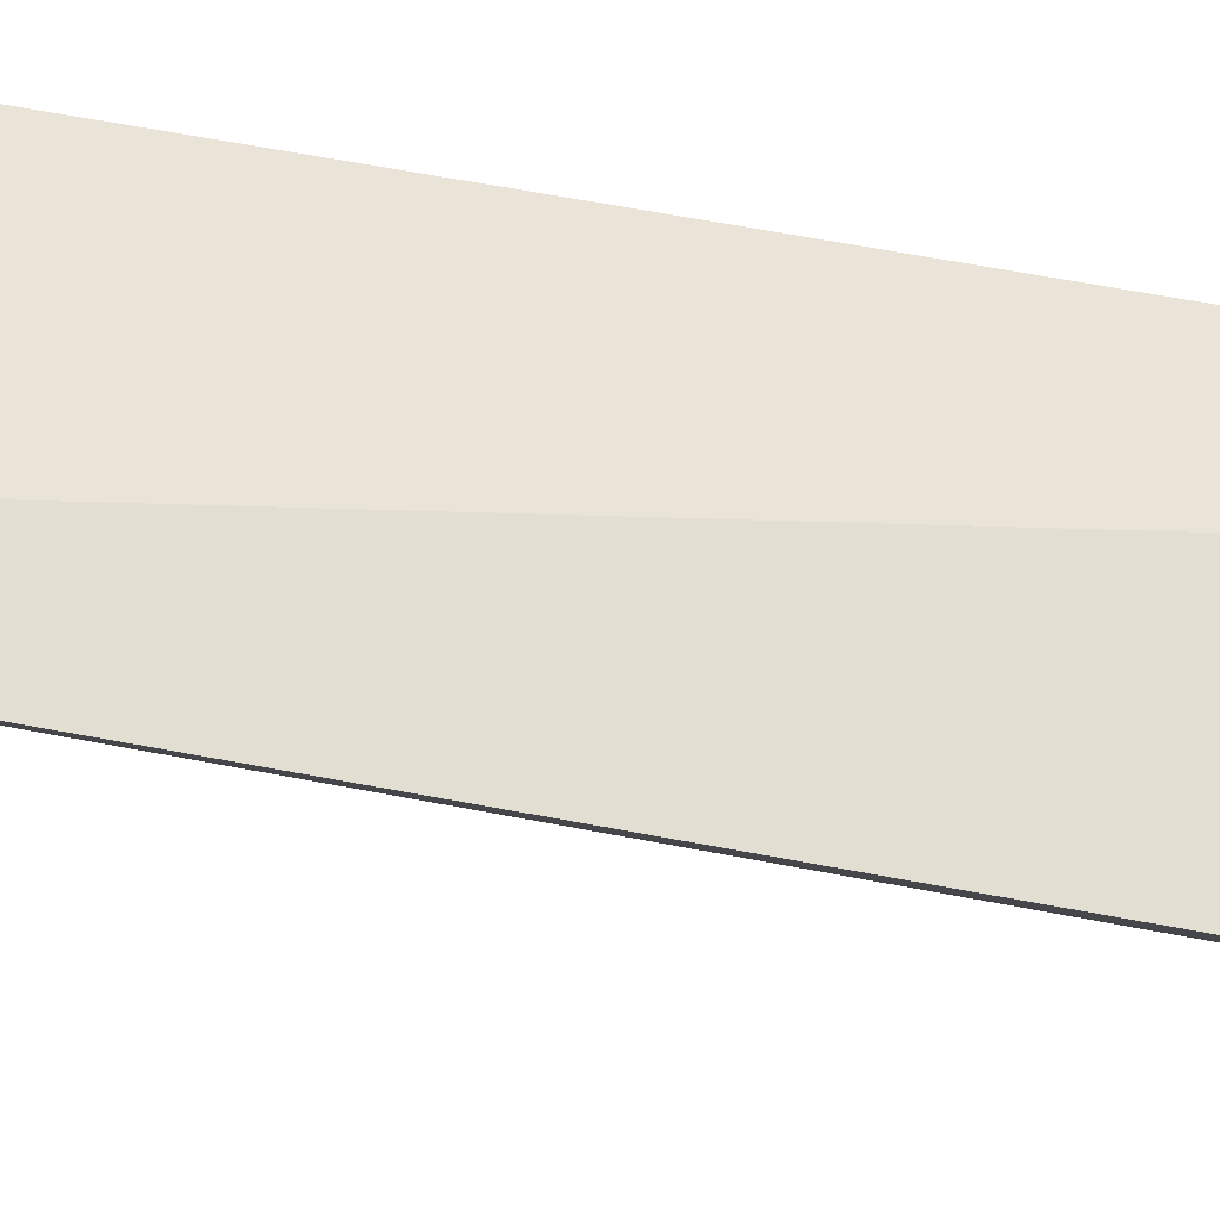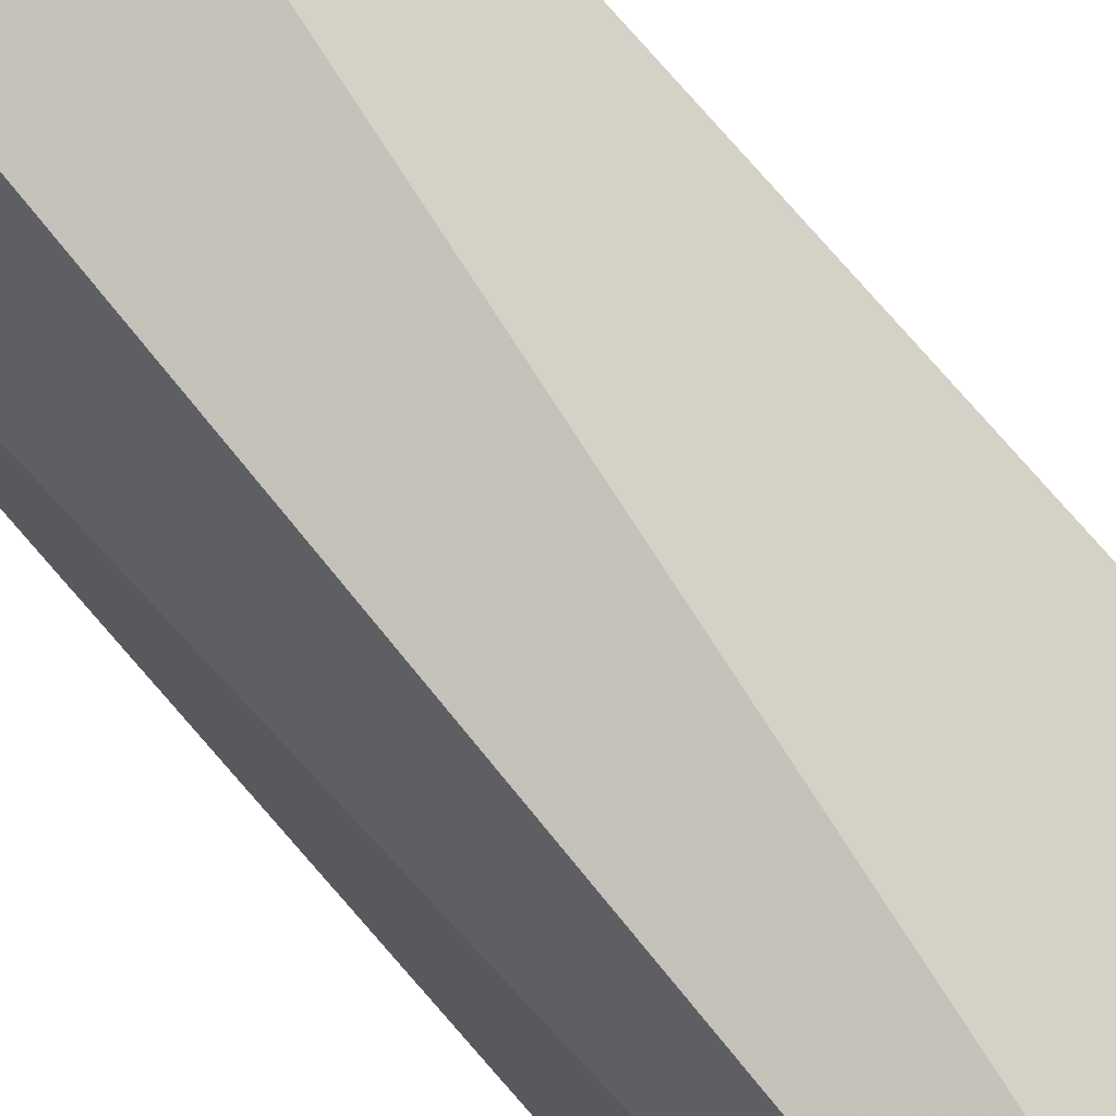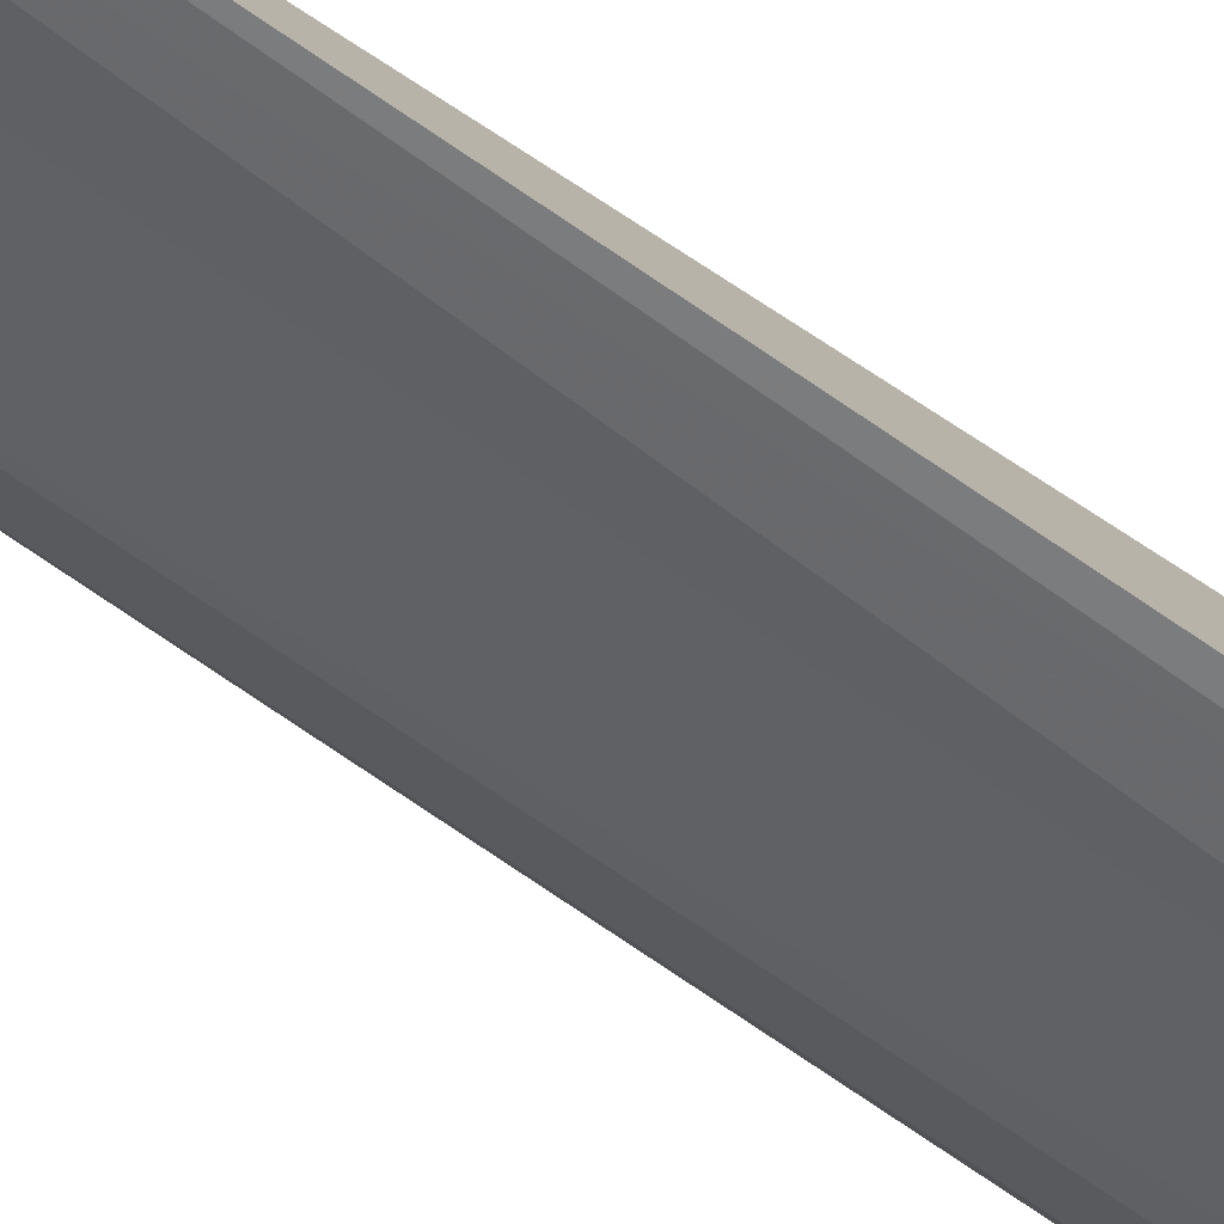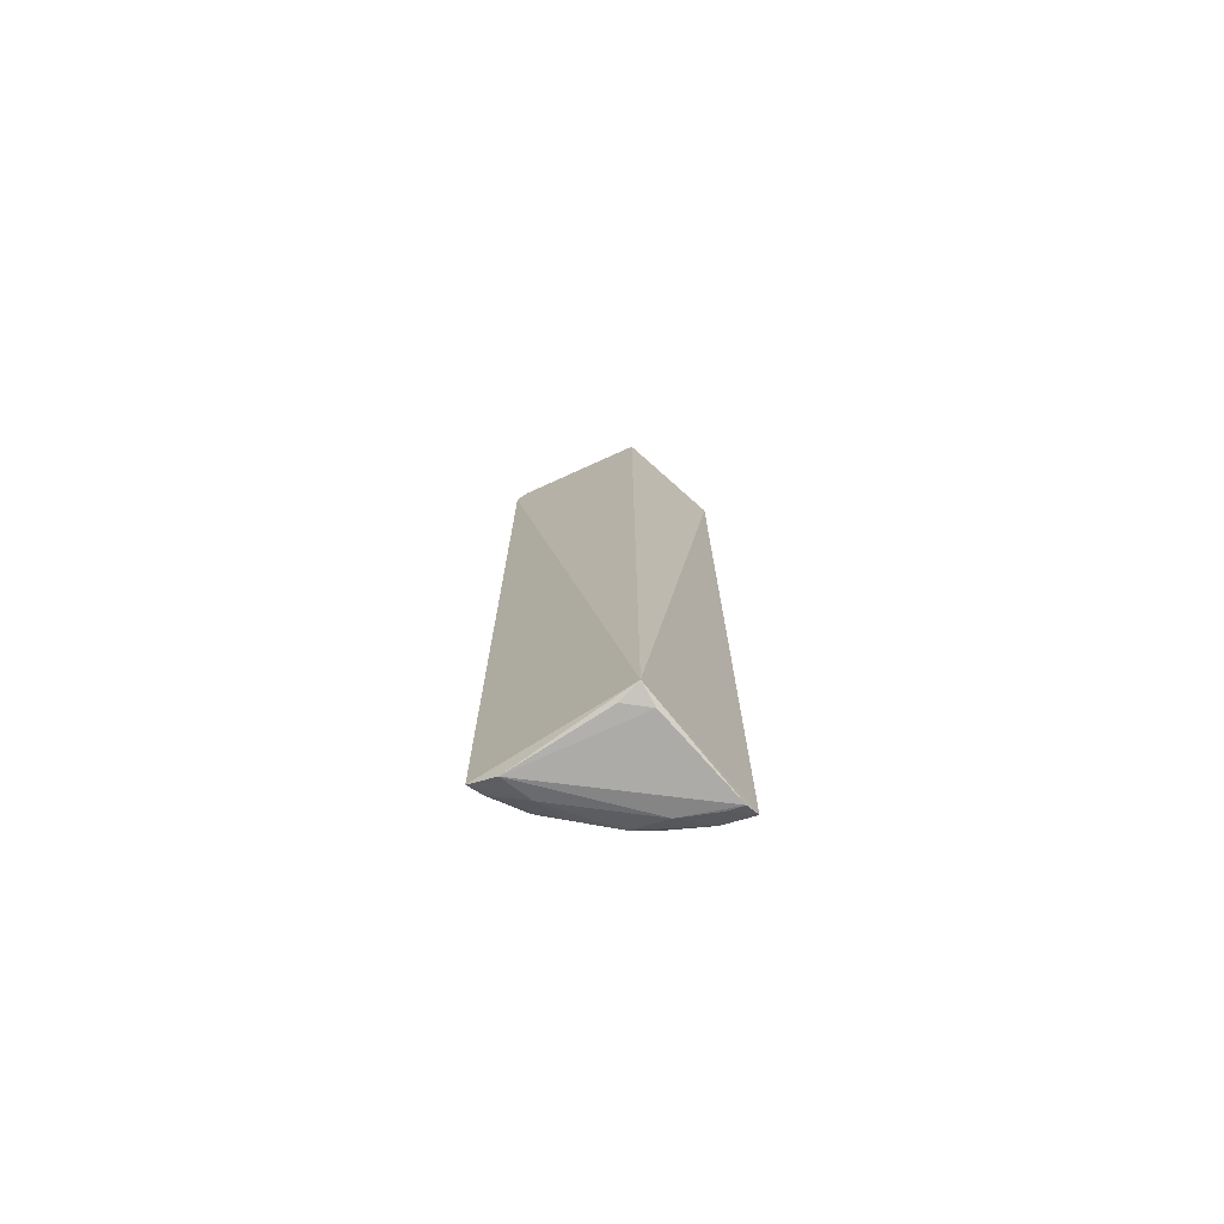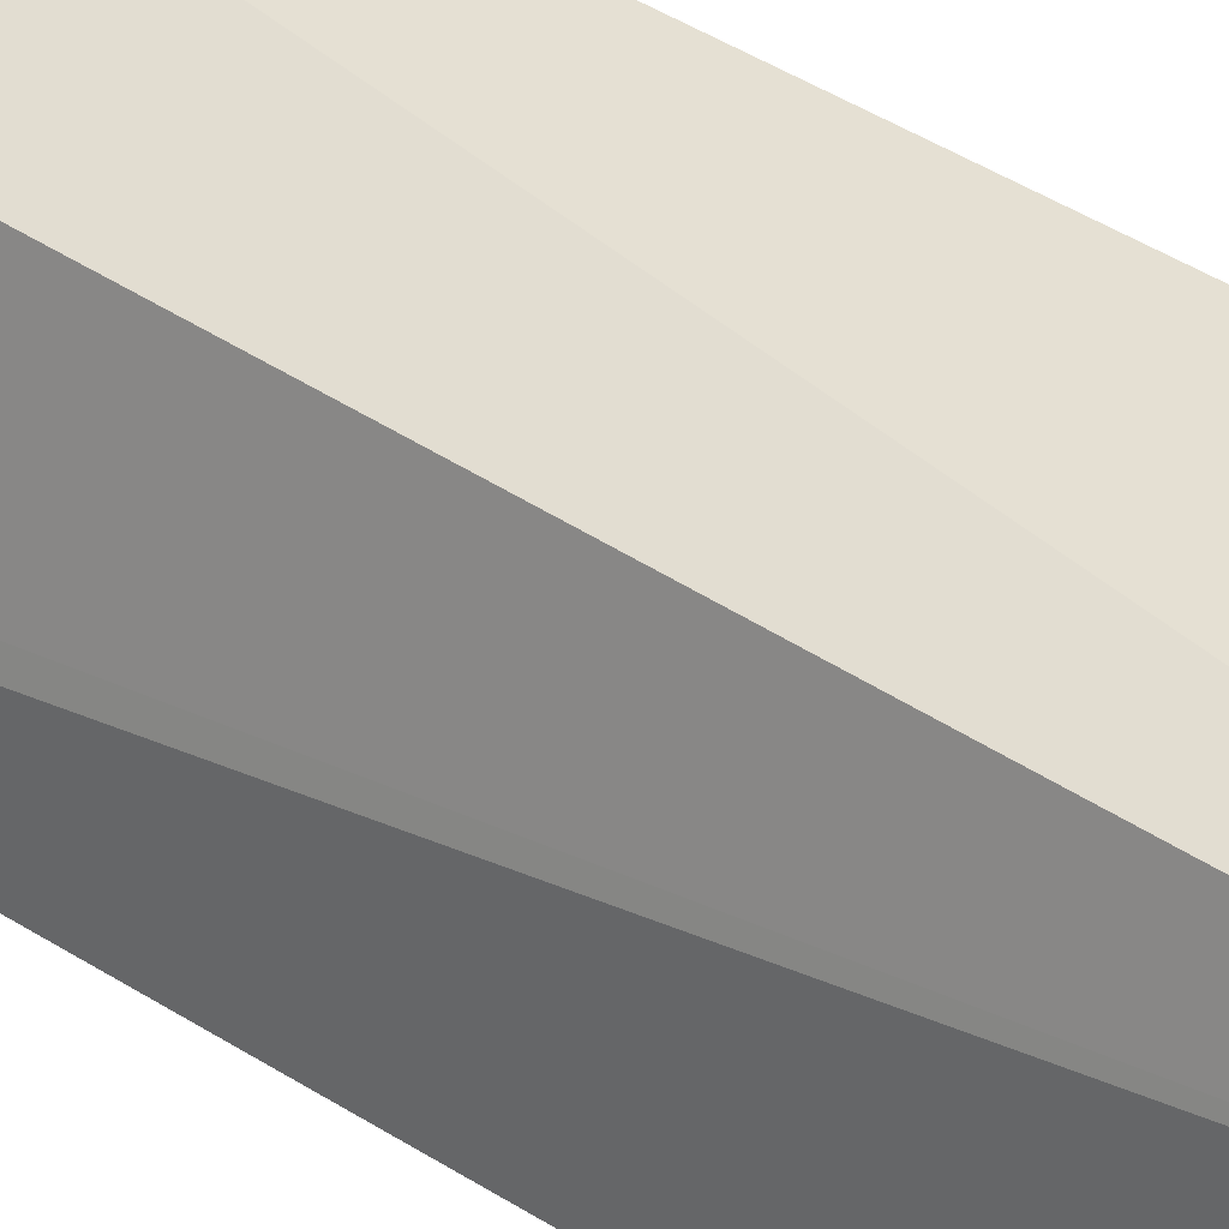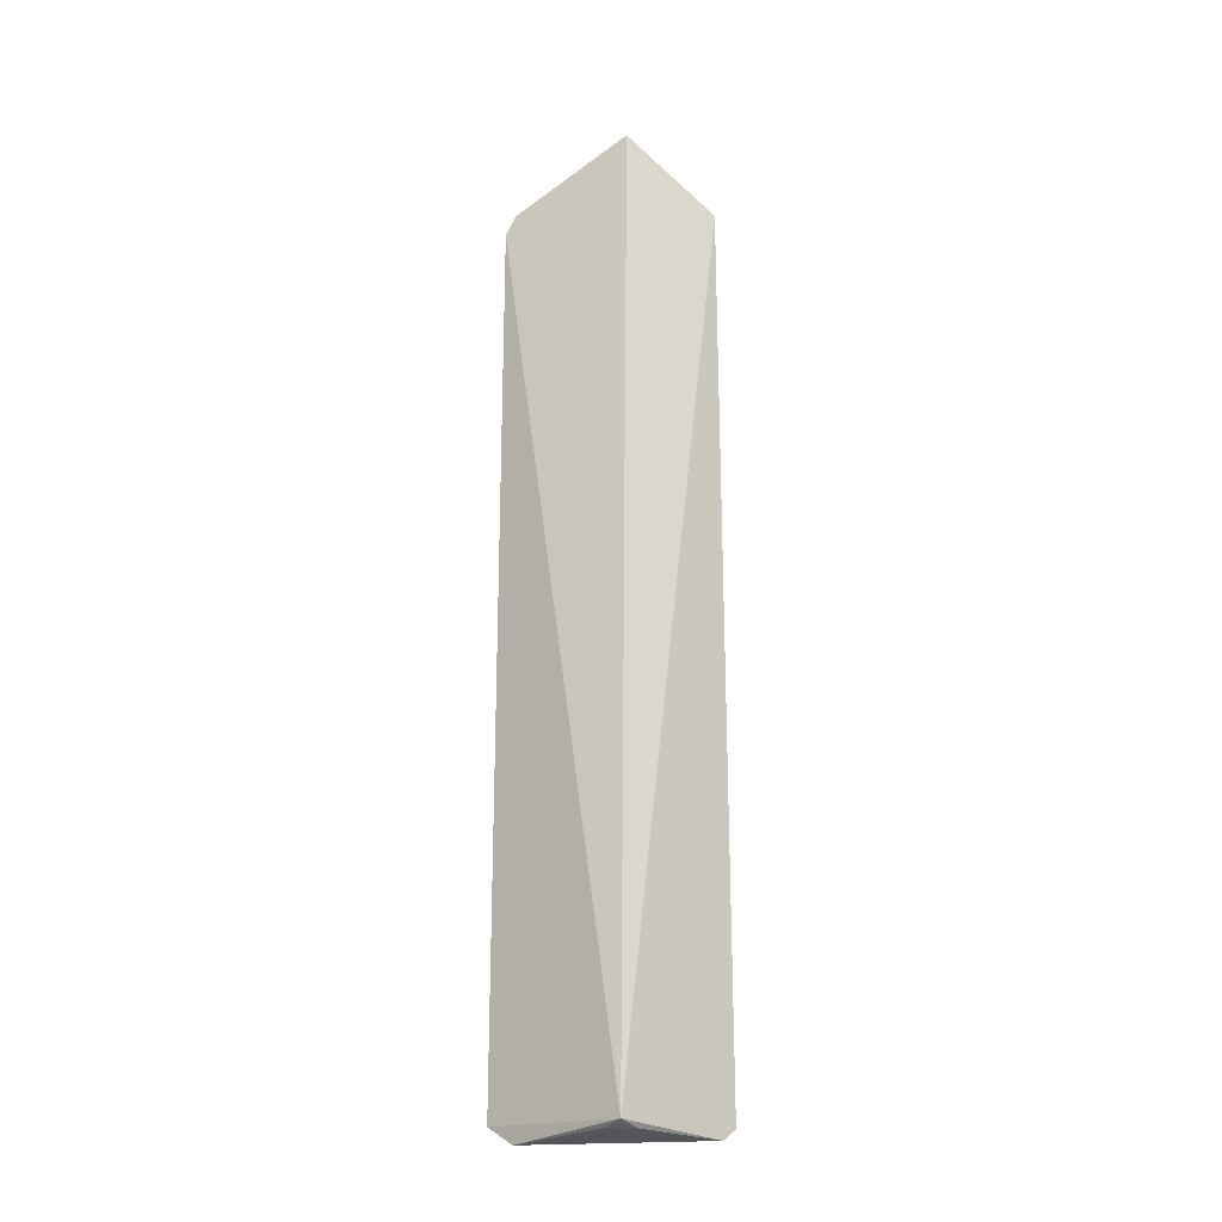
<metadata>
{"format":"obj","ext":"obj","renderer":"f3d","projection":"perspective","resolution":1024,"background":"white","views":[{"elev":-24.5,"azim":65.6,"up":"+Y"},{"elev":76.5,"azim":139.1,"up":"+Y"},{"elev":-76.0,"azim":55.9,"up":"+Y"},{"elev":-73.5,"azim":126.8,"up":"+Z"},{"elev":36.8,"azim":131.2,"up":"+Y"},{"elev":-22.1,"azim":134.2,"up":"+Z"}]}
</metadata>
<code>
v -0.01677 -0.0138 0.09174
v -0.0129 -0.02586 0.08449
v -0.0137 -0.01182 0.001665
v -0.02471 -0.0113 0.001042
v -0.02524 -0.01387 0.08437
v -0.01282 -0.02563 0.002299
v -0.02585 -0.01108 0.08597
v -0.01325 -0.02489 0.08632
v -0.01322 -0.02306 0.0006895
v -0.02373 -0.0171 0.003246
v -0.02616 -0.01121 0.002067
v -0.02371 -0.01556 0.08554
v -0.01576 -0.01206 0.001177
v -0.01881 -0.02194 0.002599
v -0.02262 -0.01583 0.001281
v -0.02538 -0.01393 0.002609
v -0.02536 -0.01249 0.08571
v -0.01574 -0.02363 0.08581
v -0.02195 -0.01886 0.08402
v -0.01396 -0.01386 0.001188
v -0.01614 -0.02242 0.001281
v -0.01739 -0.02371 0.003361
v -0.02428 -0.0127 0.00117
v -0.022 -0.01902 0.002615
v -0.02361 -0.01712 0.07467
v -0.01422 -0.02526 0.08422
v -0.01425 -0.02515 0.002547
v -0.0173 -0.0233 0.0842
f 6 3 2
f 7 1 3
f 8 2 3
f 8 3 1
f 9 3 6
f 11 7 3
f 11 3 4
f 11 5 7
f 13 9 4
f 13 4 3
f 15 4 9
f 16 5 11
f 17 7 5
f 17 5 12
f 17 12 1
f 17 1 7
f 18 8 1
f 18 1 12
f 19 12 5
f 19 18 12
f 20 13 3
f 20 3 9
f 20 9 13
f 21 9 6
f 21 15 9
f 23 11 4
f 23 4 15
f 23 16 11
f 23 15 16
f 24 16 15
f 24 10 16
f 24 14 22
f 24 22 19
f 24 21 14
f 24 15 21
f 25 16 10
f 25 5 16
f 25 19 5
f 25 24 19
f 25 10 24
f 26 2 8
f 26 8 18
f 27 6 2
f 27 26 22
f 27 2 26
f 27 21 6
f 27 22 14
f 27 14 21
f 28 26 18
f 28 18 19
f 28 19 22
f 28 22 26

</code>
